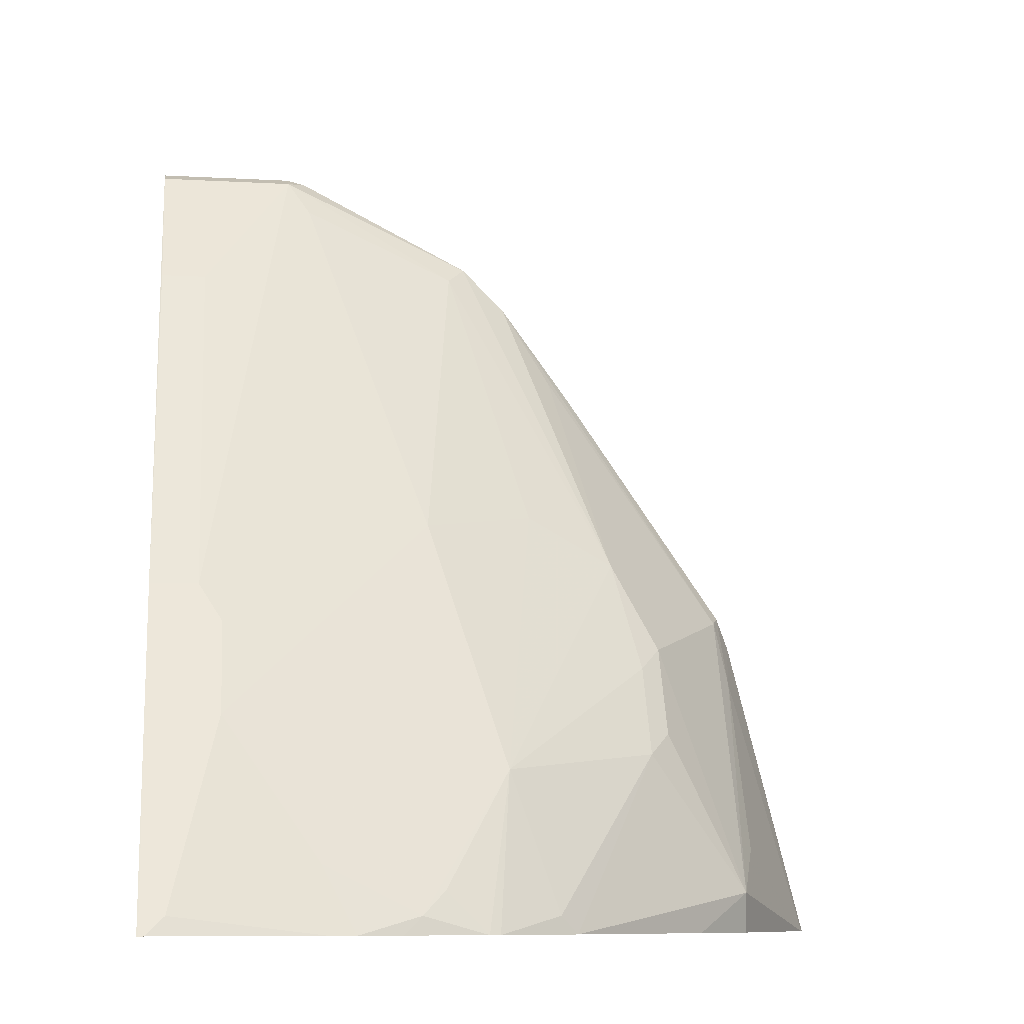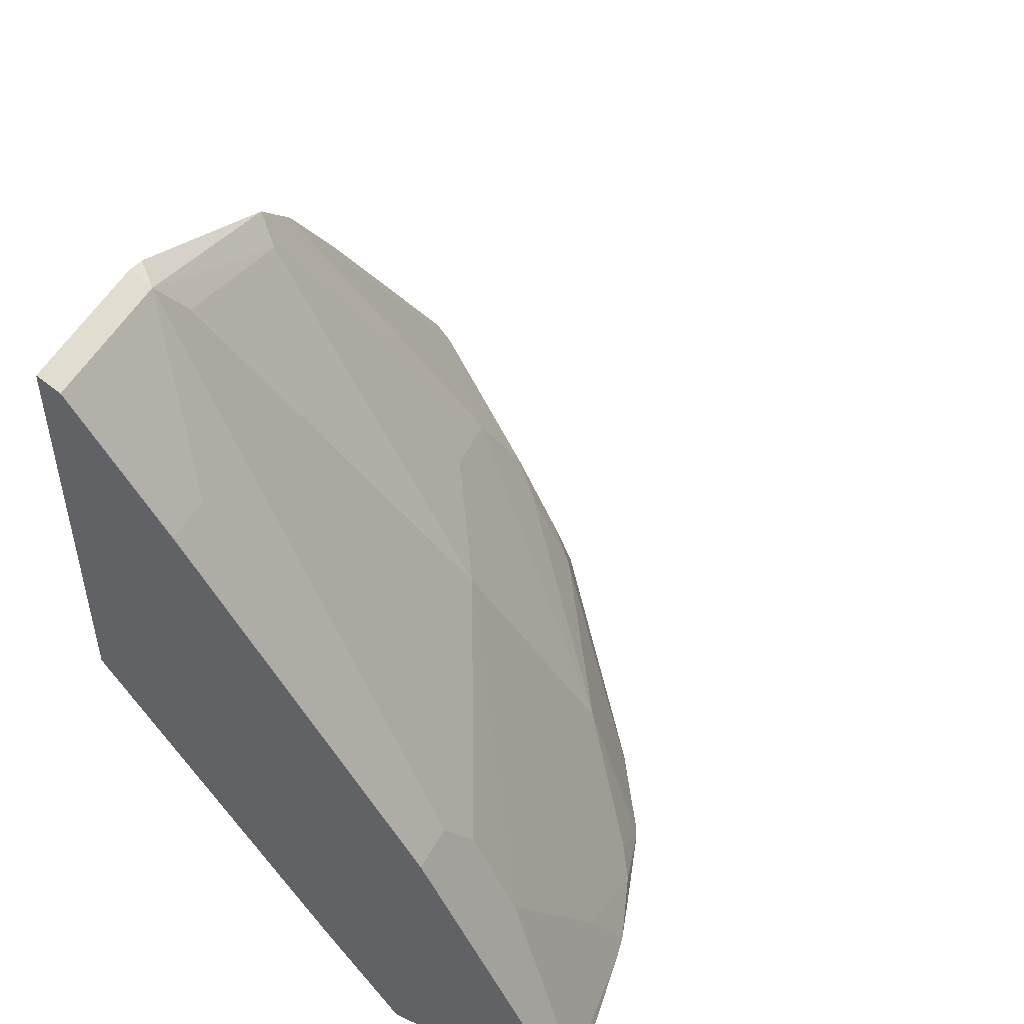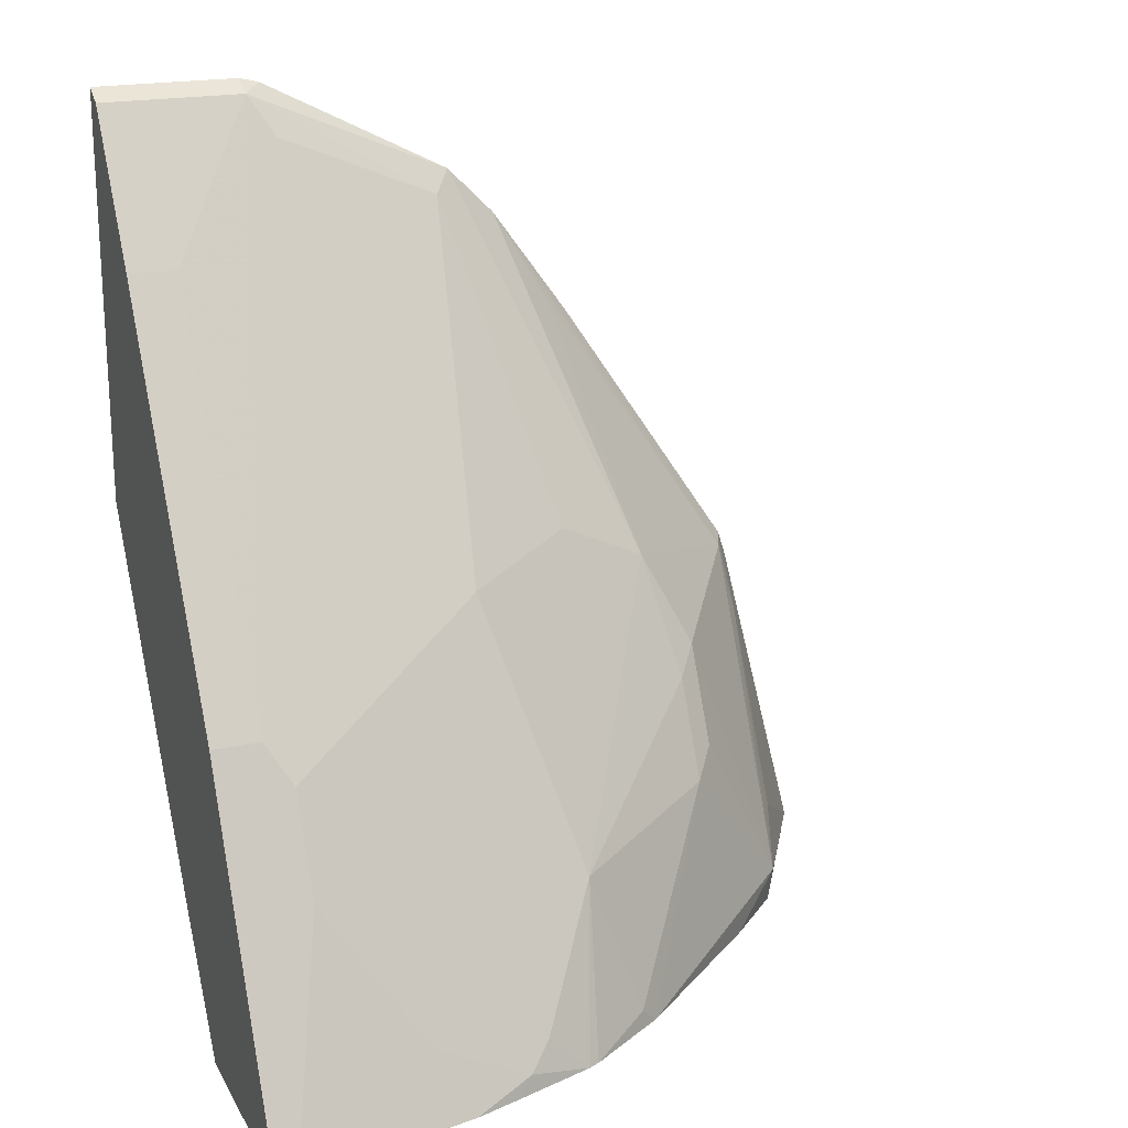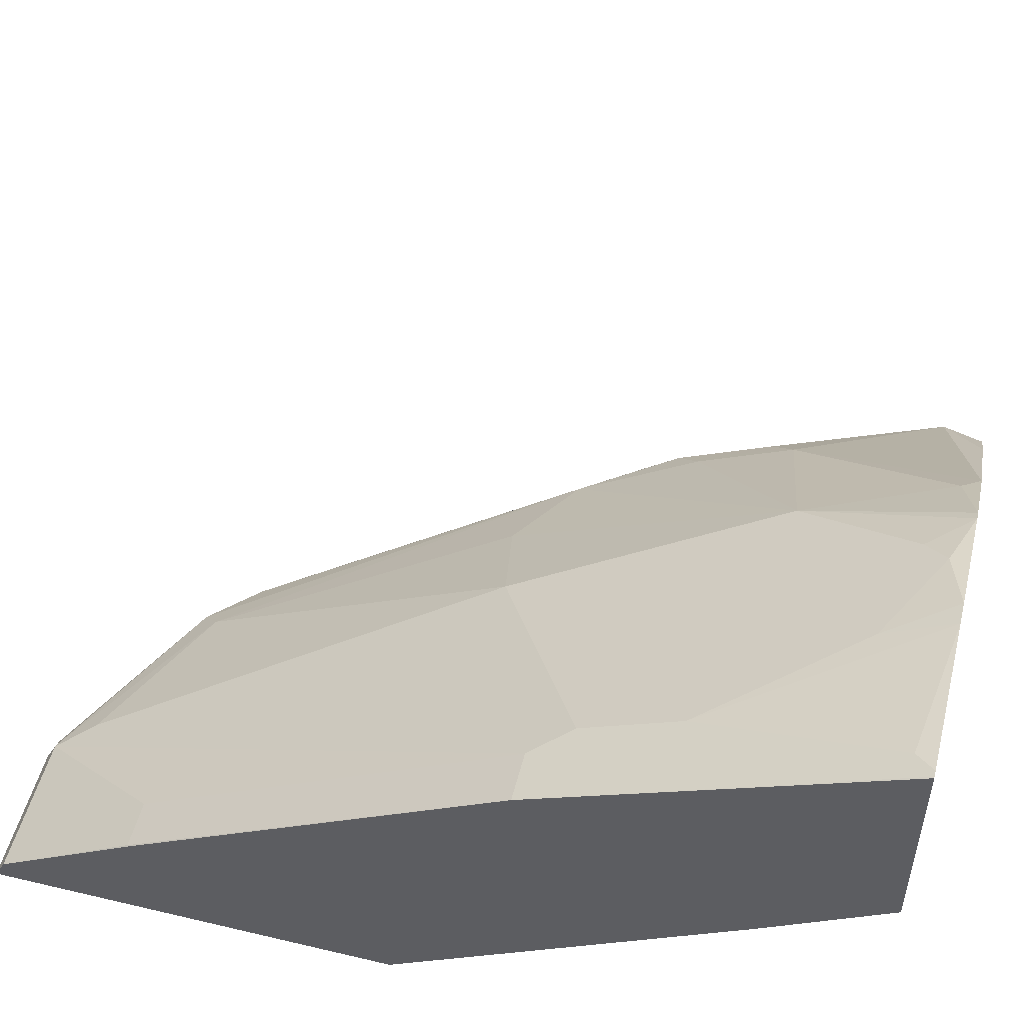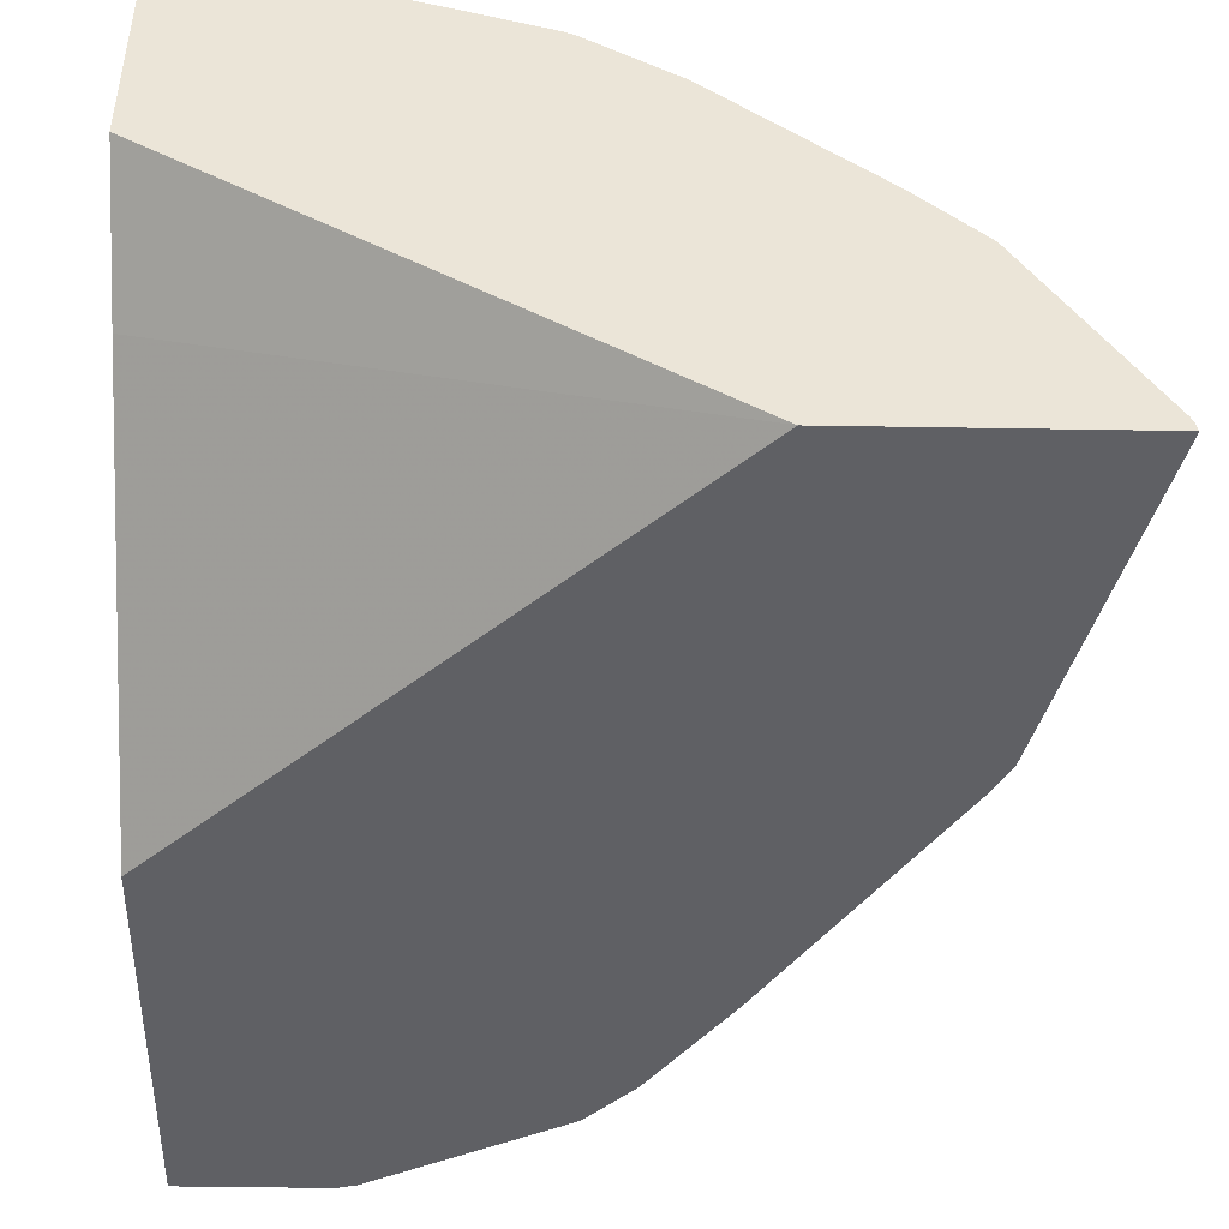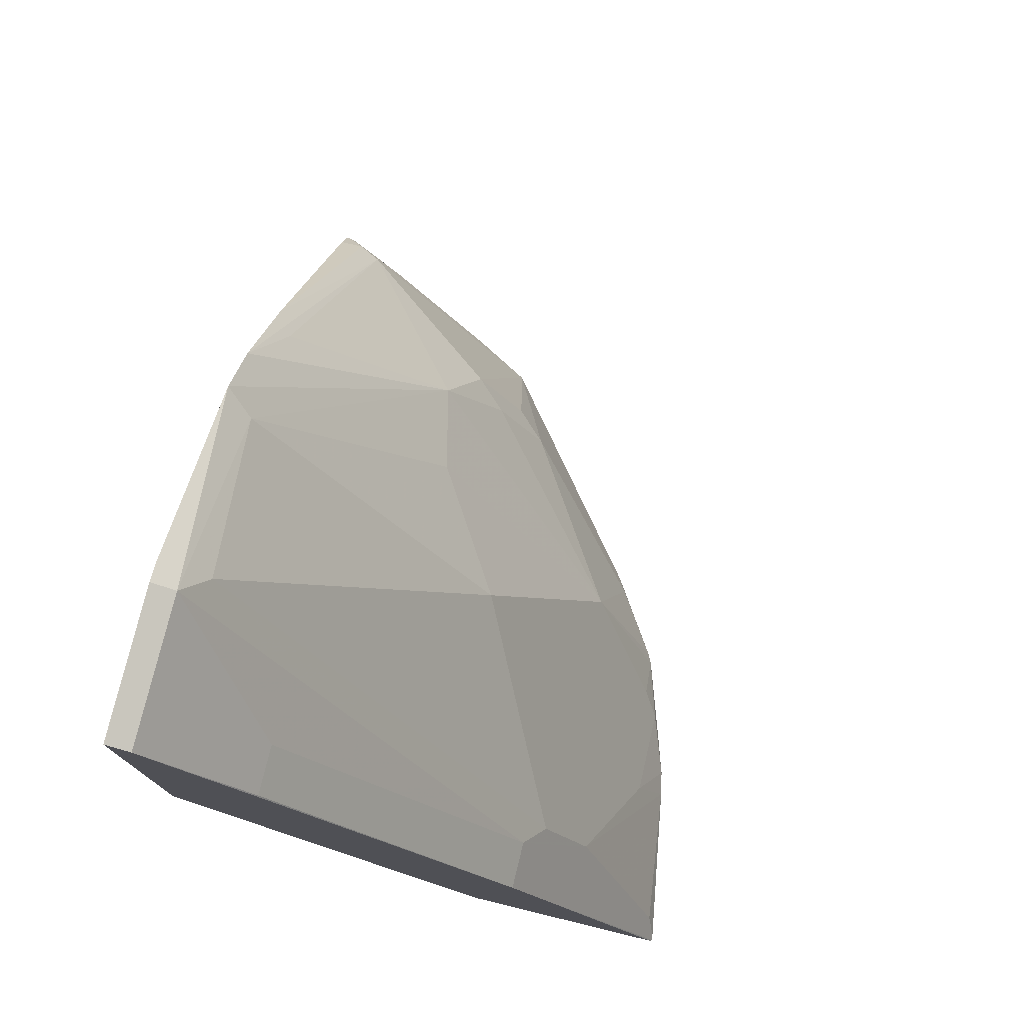
<metadata>
{"format":"obj","ext":"obj","renderer":"f3d","projection":"perspective","resolution":1024,"background":"white","views":[{"elev":-9.8,"azim":172.0,"up":"+Z"},{"elev":50.2,"azim":117.2,"up":"+Z"},{"elev":19.9,"azim":158.5,"up":"+Z"},{"elev":51.8,"azim":104.4,"up":"+Y"},{"elev":-45.2,"azim":178.9,"up":"+Y"},{"elev":77.0,"azim":103.7,"up":"+Z"}]}
</metadata>
<code>
v -0.2614 0.4649 0.2822
v -0.2609 0.4649 0.2847
v -0.2609 0.4674 0.2822
v -0.1749 0.4649 0.2822
v -0.2341 0.4649 0.3894
v -0.2336 0.4673 0.3894
v -0.26 0.4697 0.2822
v -0.01516 0.5676 0.2822
v -0.01516 0.5401 0.3216
v -0.01516 0.4649 0.4349
v -0.2284 0.4649 0.3998
v -0.2284 0.4725 0.3998
v -0.2297 0.4848 0.3738
v -0.2297 0.516 0.3115
v -0.2232 0.5348 0.2959
v -0.2238 0.5302 0.2822
v -0.01516 0.6376 0.2822
v -0.01516 0.4649 0.5696
v -0.1729 0.4649 0.4844
v -0.2258 0.479 0.3972
v -0.1947 0.5413 0.3505
v -0.1869 0.551 0.3427
v -0.1539 0.5928 0.2822
v -0.2037 0.5497 0.2822
v -0.1947 0.5257 0.3816
v -0.01559 0.6377 0.2822
v -0.01559 0.6334 0.2908
v -0.01516 0.5919 0.3738
v -0.01516 0.4652 0.5696
v -0.06231 0.4649 0.5696
v -0.1467 0.4649 0.5205
v -0.1635 0.4712 0.4906
v -0.1791 0.5179 0.4128
v -0.1324 0.588 0.3349
v -0.148 0.5958 0.2882
v -0.1869 0.5354 0.3738
v -0.1265 0.611 0.2822
v -0.01745 0.6377 0.2822
v -0.02338 0.6347 0.2882
v -0.03895 0.6036 0.3505
v -0.01516 0.5815 0.3946
v -0.06231 0.4725 0.5659
v -0.01516 0.4725 0.5659
v -0.06877 0.4649 0.568
v -0.1312 0.4649 0.5361
v -0.1246 0.4731 0.5295
v -0.148 0.5257 0.4283
v -0.1013 0.6191 0.2882
v -0.1091 0.6133 0.2959
v -0.1228 0.6128 0.2822
v -0.1091 0.551 0.4205
v -0.07234 0.6286 0.2822
v -0.07009 0.6191 0.3037
v -0.03895 0.588 0.3816
v -0.03116 0.5815 0.3946
v -0.01559 0.5036 0.5192
v -0.01516 0.5036 0.519
v -0.07009 0.479 0.5529
v -0.03116 0.5036 0.5192
v -0.08068 0.6269 0.2822
v -0.09531 0.6221 0.2822
f 34 50 37
f 29 42 30
f 34 37 35
f 34 49 50
f 34 48 49
f 33 47 34
f 33 46 47
f 33 45 46
f 31 33 32
f 31 45 33
f 30 42 44
f 29 43 42
f 33 34 36
f 23 35 37
f 27 40 28
f 27 39 40
f 27 38 39
f 26 38 27
f 25 33 36
f 22 36 34
f 22 25 36
f 22 35 23
f 22 34 35
f 20 33 25
f 34 47 51
f 20 32 33
f 28 40 41
f 34 51 48
f 42 56 59
f 39 52 40
f 20 31 32
f 54 58 55
f 52 60 53
f 51 58 54
f 48 50 49
f 48 61 50
f 48 60 61
f 48 53 60
f 46 51 47
f 46 58 51
f 43 57 56
f 42 55 58
f 38 52 39
f 42 59 55
f 42 45 44
f 42 46 45
f 42 58 46
f 41 56 57
f 41 59 56
f 41 55 59
f 40 55 41
f 40 54 55
f 40 51 54
f 40 48 51
f 40 53 48
f 40 52 53
f 42 43 56
f 19 31 20
f 21 25 22
f 17 27 28
f 2 6 3
f 2 5 6
f 1 5 2
f 1 11 5
f 1 19 11
f 1 31 19
f 1 45 31
f 1 44 45
f 1 30 44
f 1 18 30
f 1 10 18
f 1 4 10
f 1 8 4
f 1 17 8
f 1 26 17
f 1 52 38
f 1 60 52
f 1 61 60
f 1 50 61
f 1 37 50
f 1 23 37
f 1 24 23
f 1 16 24
f 1 7 16
f 1 3 7
f 1 2 3
f 18 29 30
f 3 6 7
f 4 8 9
f 1 38 26
f 5 11 12
f 17 26 27
f 4 9 10
f 15 25 21
f 15 20 25
f 15 24 16
f 15 23 24
f 15 21 22
f 13 15 14
f 13 20 15
f 12 19 20
f 12 20 13
f 11 19 12
f 8 10 9
f 15 22 23
f 8 29 18
f 6 12 13
f 8 18 10
f 6 13 7
f 7 14 15
f 5 12 6
f 7 13 14
f 7 15 16
f 8 17 28
f 8 28 41
f 8 41 57
f 8 57 43
f 8 43 29

</code>
